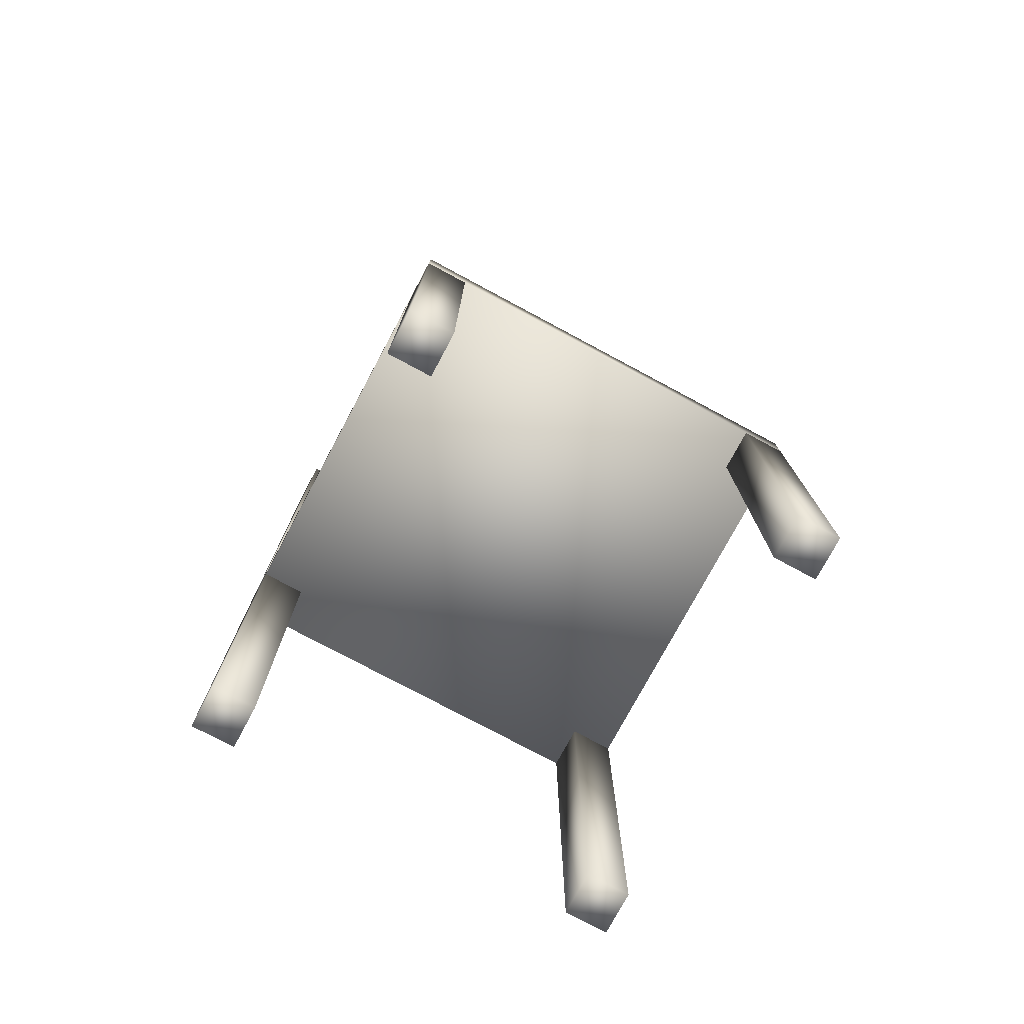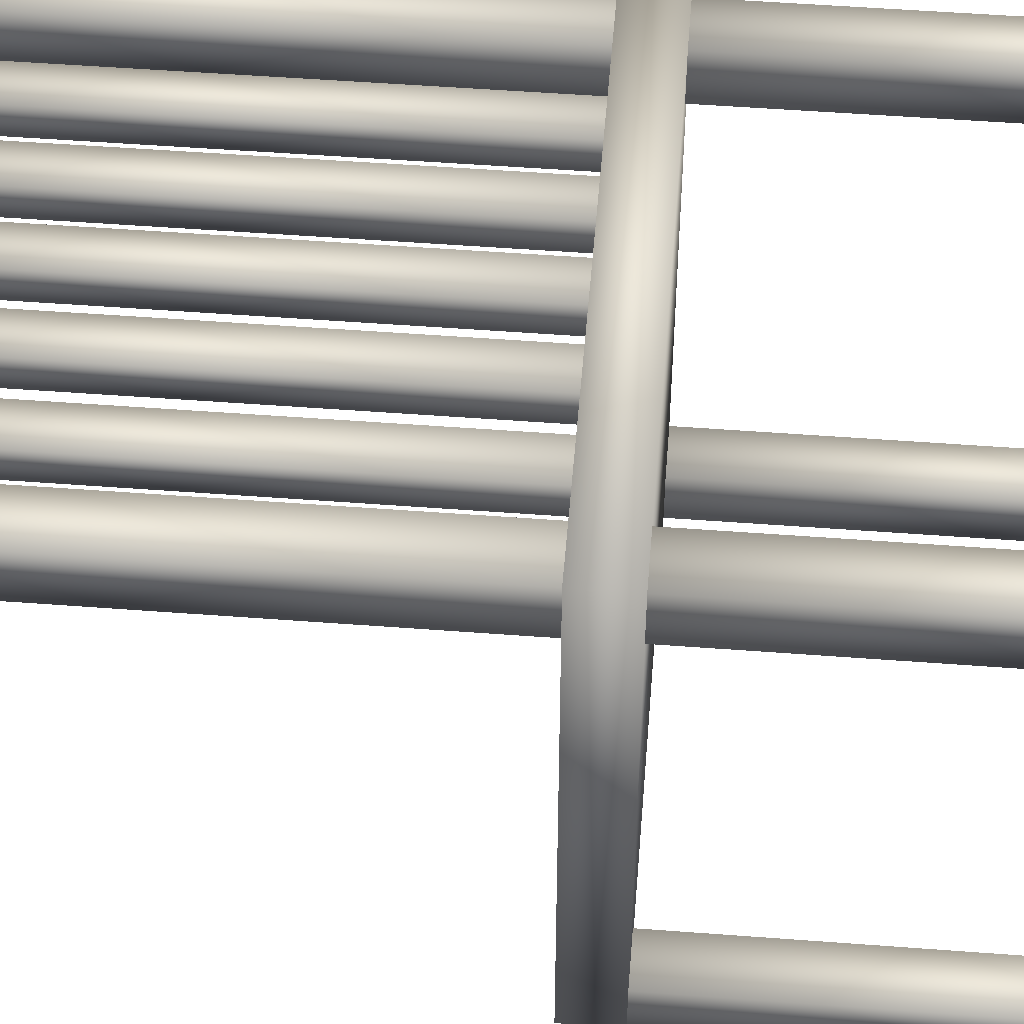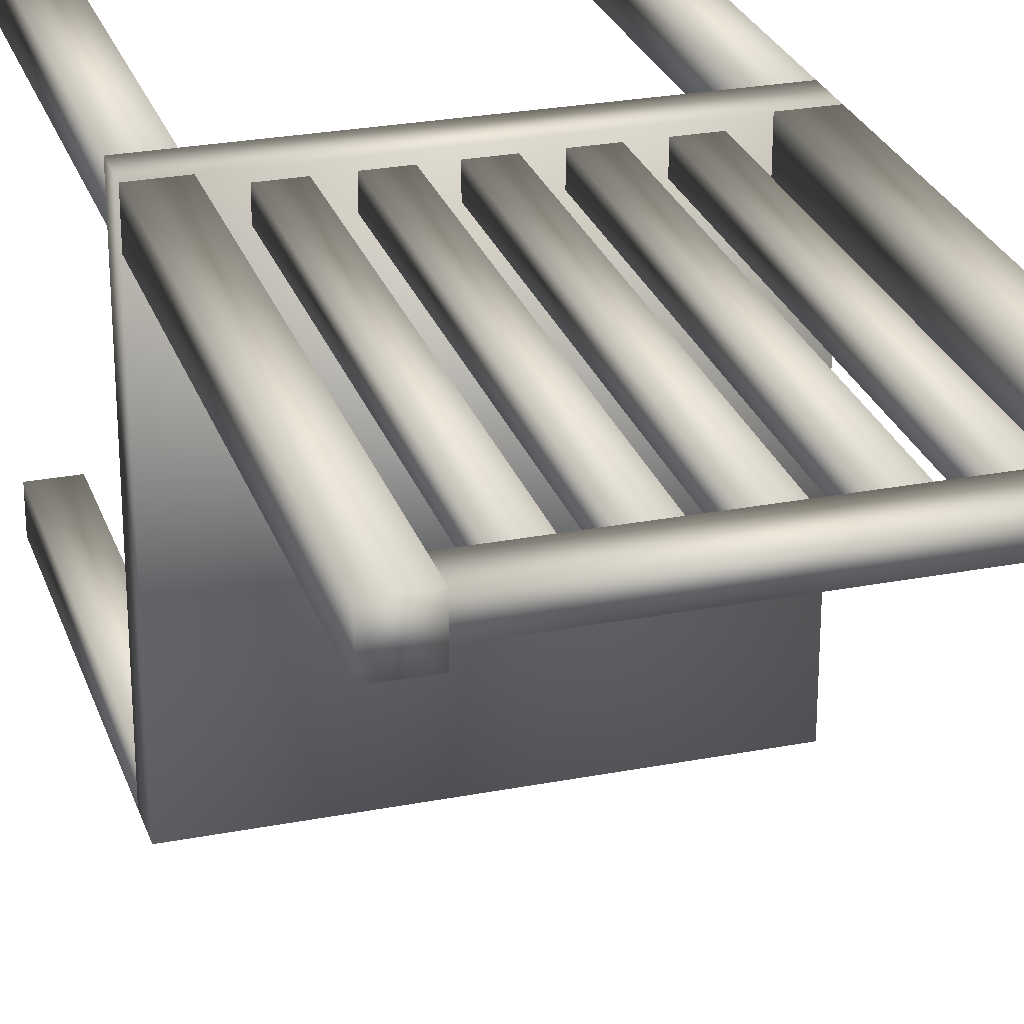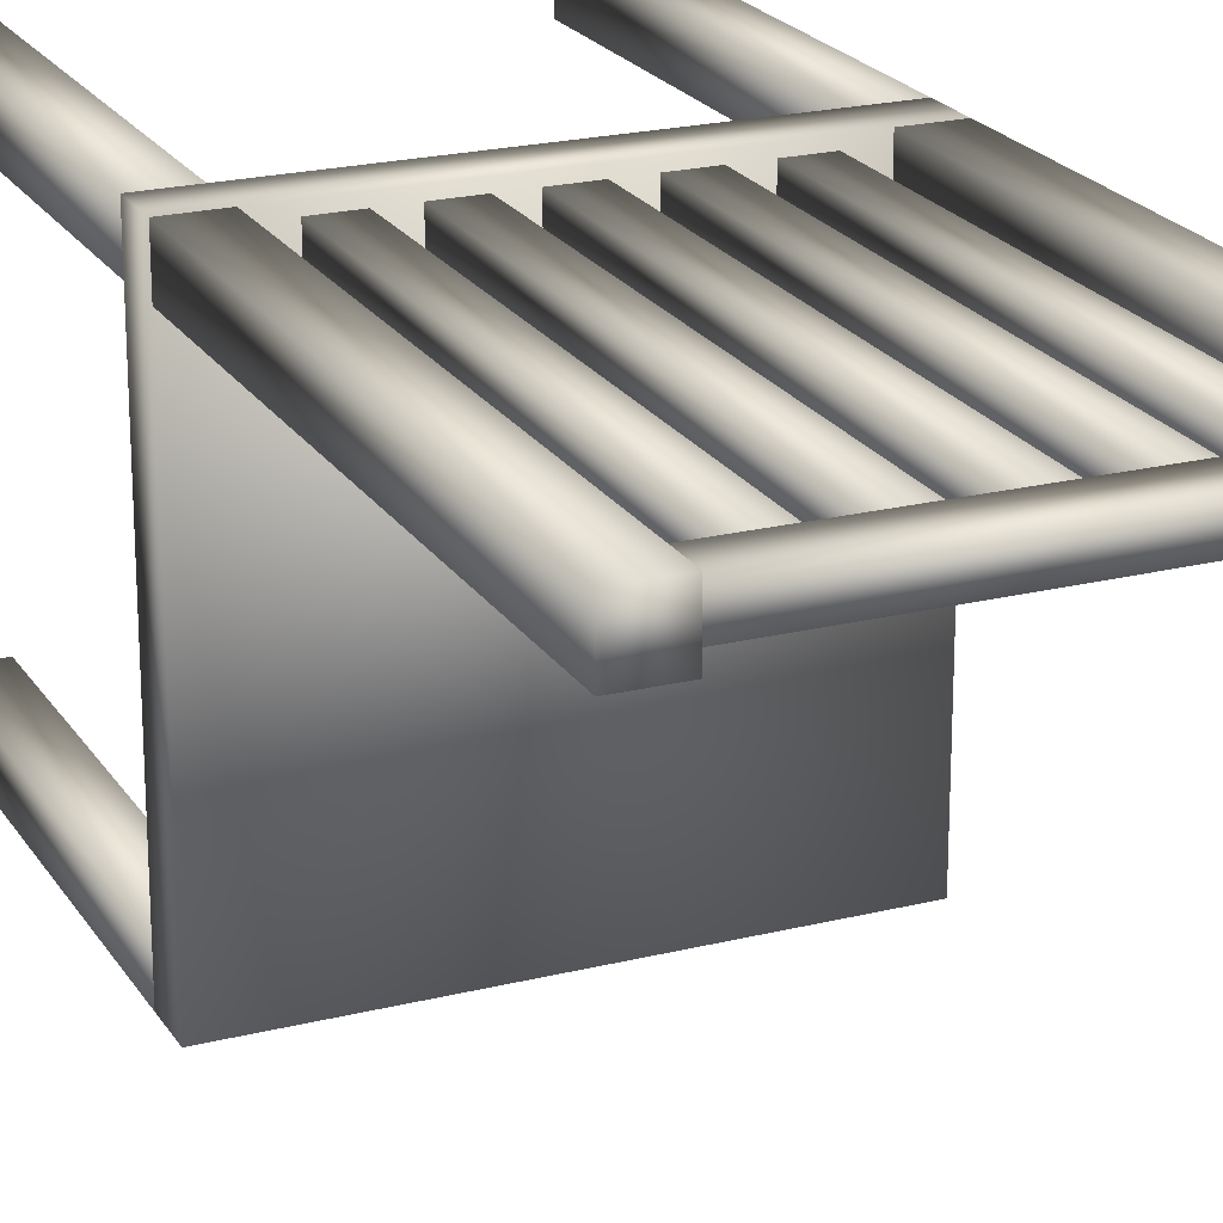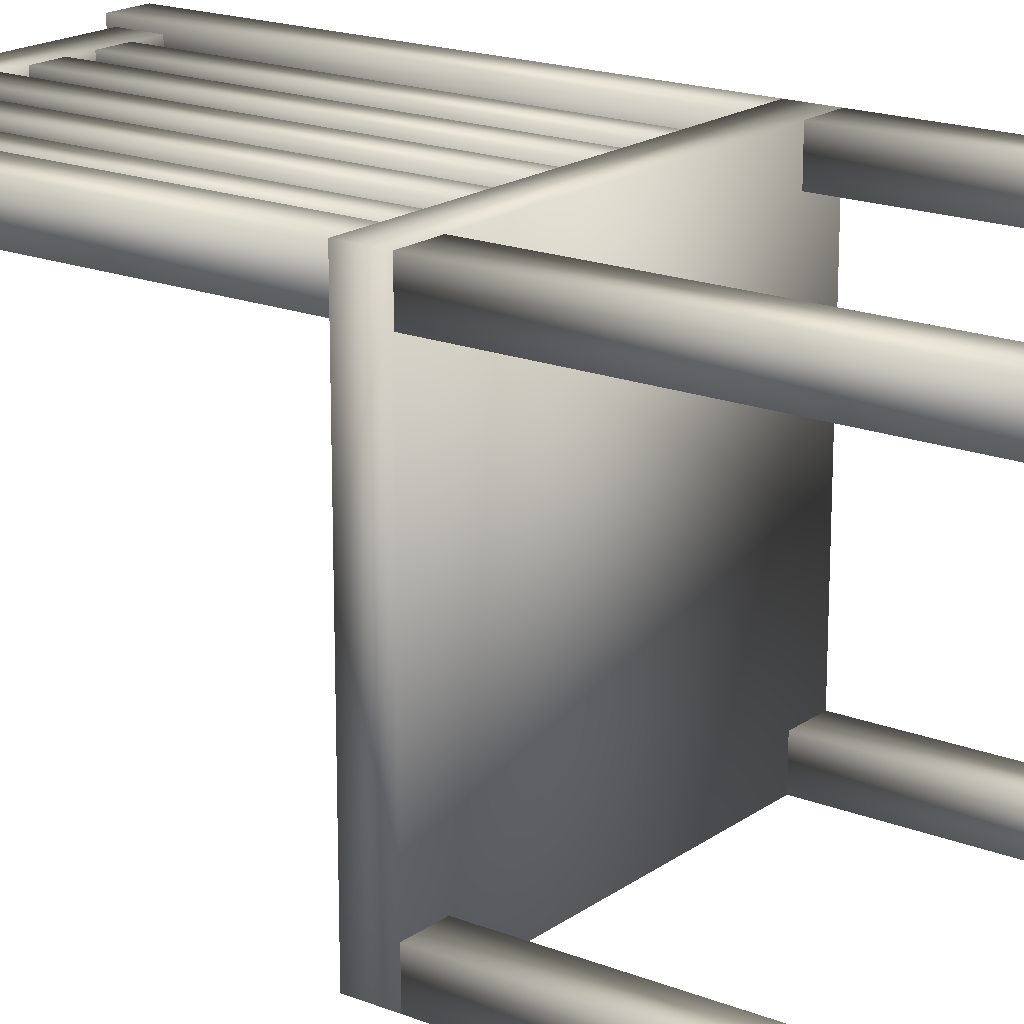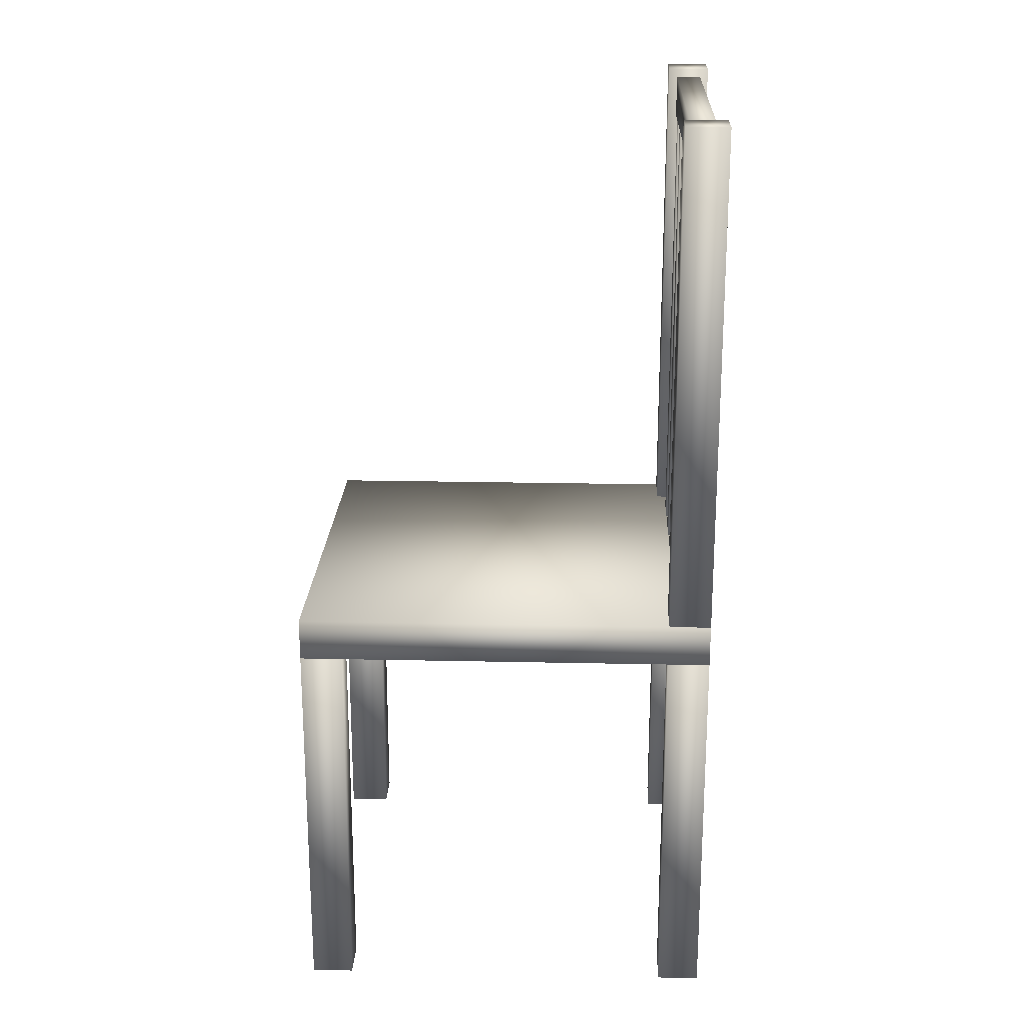
<metadata>
{"format":"obj","ext":"obj","renderer":"f3d","projection":"perspective","resolution":1024,"background":"white","views":[{"elev":-76.7,"azim":151.8,"up":"+Y"},{"elev":51.8,"azim":-85.3,"up":"+Z"},{"elev":26.6,"azim":163.2,"up":"+Z"},{"elev":21.6,"azim":156.2,"up":"+Z"},{"elev":18.4,"azim":-53.0,"up":"+Z"},{"elev":21.0,"azim":-87.8,"up":"+Y"}]}
</metadata>
<code>
v  -9.764 17.72 9.709
v  -9.764 17.72 -9.976
v  9.921 17.72 -9.976
v  9.921 17.72 9.709
v  -9.764 19.68 9.709
v  9.921 19.68 9.709
v  9.921 19.68 -9.976
v  -9.764 19.68 -9.976
v  2.085 19.68 9.315
v  2.085 19.68 8.134
v  3.66 19.68 8.134
v  3.66 19.68 9.315
v  2.085 40.94 9.315
v  3.66 40.94 9.315
v  3.66 40.94 8.134
v  2.085 40.94 8.134
v  4.926 19.68 9.315
v  4.926 19.68 8.134
v  6.5 19.68 8.134
v  6.5 19.68 9.315
v  4.926 40.94 9.315
v  6.5 40.94 9.315
v  6.5 40.94 8.134
v  4.926 40.94 8.134
v  -3.566 19.68 9.315
v  -3.566 19.68 8.134
v  -1.991 19.68 8.134
v  -1.991 19.68 9.315
v  -3.566 40.94 9.315
v  -1.991 40.94 9.315
v  -1.991 40.94 8.134
v  -3.566 40.94 8.134
v  -6.436 19.68 9.315
v  -6.436 19.68 8.134
v  -4.861 19.68 8.134
v  -4.861 19.68 9.315
v  -6.436 40.94 9.315
v  -4.861 40.94 9.315
v  -4.861 40.94 8.134
v  -6.436 40.94 8.134
v  7.953 19.68 9.709
v  7.953 19.68 7.74
v  9.921 19.68 7.74
v  7.953 43.31 9.709
v  9.921 43.31 9.709
v  9.921 43.31 7.74
v  7.953 43.31 7.74
v  -9.764 19.68 7.74
v  -7.795 19.68 7.74
v  -7.795 19.68 9.709
v  -9.764 43.31 9.709
v  -7.795 43.31 9.709
v  -7.795 43.31 7.74
v  -9.764 43.31 7.74
v  -7.795 40.94 9.315
v  -7.795 40.94 8.134
v  7.953 40.94 8.134
v  7.953 40.94 9.315
v  -7.795 42.91 9.315
v  7.953 42.91 9.315
v  7.953 42.91 8.134
v  -7.795 42.91 8.134
v  -0.7088 19.68 9.315
v  -0.7088 19.68 8.134
v  0.866 19.68 8.134
v  0.866 19.68 9.315
v  -0.7088 40.94 9.315
v  0.866 40.94 9.315
v  0.866 40.94 8.134
v  -0.7088 40.94 8.134
v  -9.764 0 -8.008
v  -9.764 0 -9.976
v  -7.795 0 -9.976
v  -7.795 0 -8.008
v  -9.764 17.72 -8.008
v  -7.795 17.72 -8.008
v  -7.795 17.72 -9.976
v  7.953 0 -8.008
v  7.953 0 -9.976
v  9.921 0 -9.976
v  9.921 0 -8.008
v  7.953 17.72 -8.008
v  9.921 17.72 -8.008
v  7.953 17.72 -9.976
v  -9.764 0 9.709
v  -9.764 0 7.74
v  -7.795 0 7.74
v  -7.795 0 9.709
v  -7.795 17.72 9.709
v  -7.795 17.72 7.74
v  -9.764 17.72 7.74
v  7.953 0 9.709
v  7.953 0 7.74
v  9.921 0 7.74
v  9.921 0 9.709
v  7.953 17.72 9.709
v  9.921 17.72 7.74
v  7.953 17.72 7.74
o Box001
g Box001
f 1 2 3 4
f 5 6 7 8
f 1 4 6 5
f 4 3 7 6
f 3 2 8 7
f 2 1 5 8
f 9 10 11 12
f 13 14 15 16
f 9 12 14 13
f 12 11 15 14
f 11 10 16 15
f 10 9 13 16
f 17 18 19 20
f 21 22 23 24
f 17 20 22 21
f 20 19 23 22
f 19 18 24 23
f 18 17 21 24
f 25 26 27 28
f 29 30 31 32
f 25 28 30 29
f 28 27 31 30
f 27 26 32 31
f 26 25 29 32
f 33 34 35 36
f 37 38 39 40
f 33 36 38 37
f 36 35 39 38
f 35 34 40 39
f 34 33 37 40
f 41 42 43 6
f 44 45 46 47
f 41 6 45 44
f 6 43 46 45
f 43 42 47 46
f 42 41 44 47
f 5 48 49 50
f 51 52 53 54
f 5 50 52 51
f 50 49 53 52
f 49 48 54 53
f 48 5 51 54
f 55 56 57 58
f 59 60 61 62
f 55 58 60 59
f 58 57 61 60
f 57 56 62 61
f 56 55 59 62
f 63 64 65 66
f 67 68 69 70
f 63 66 68 67
f 66 65 69 68
f 65 64 70 69
f 64 63 67 70
f 71 72 73 74
f 75 76 77 2
f 71 74 76 75
f 74 73 77 76
f 73 72 2 77
f 72 71 75 2
f 78 79 80 81
f 82 83 3 84
f 78 81 83 82
f 81 80 3 83
f 80 79 84 3
f 79 78 82 84
f 85 86 87 88
f 1 89 90 91
f 85 88 89 1
f 88 87 90 89
f 87 86 91 90
f 86 85 1 91
f 92 93 94 95
f 96 4 97 98
f 92 95 4 96
f 95 94 97 4
f 94 93 98 97
f 93 92 96 98

</code>
